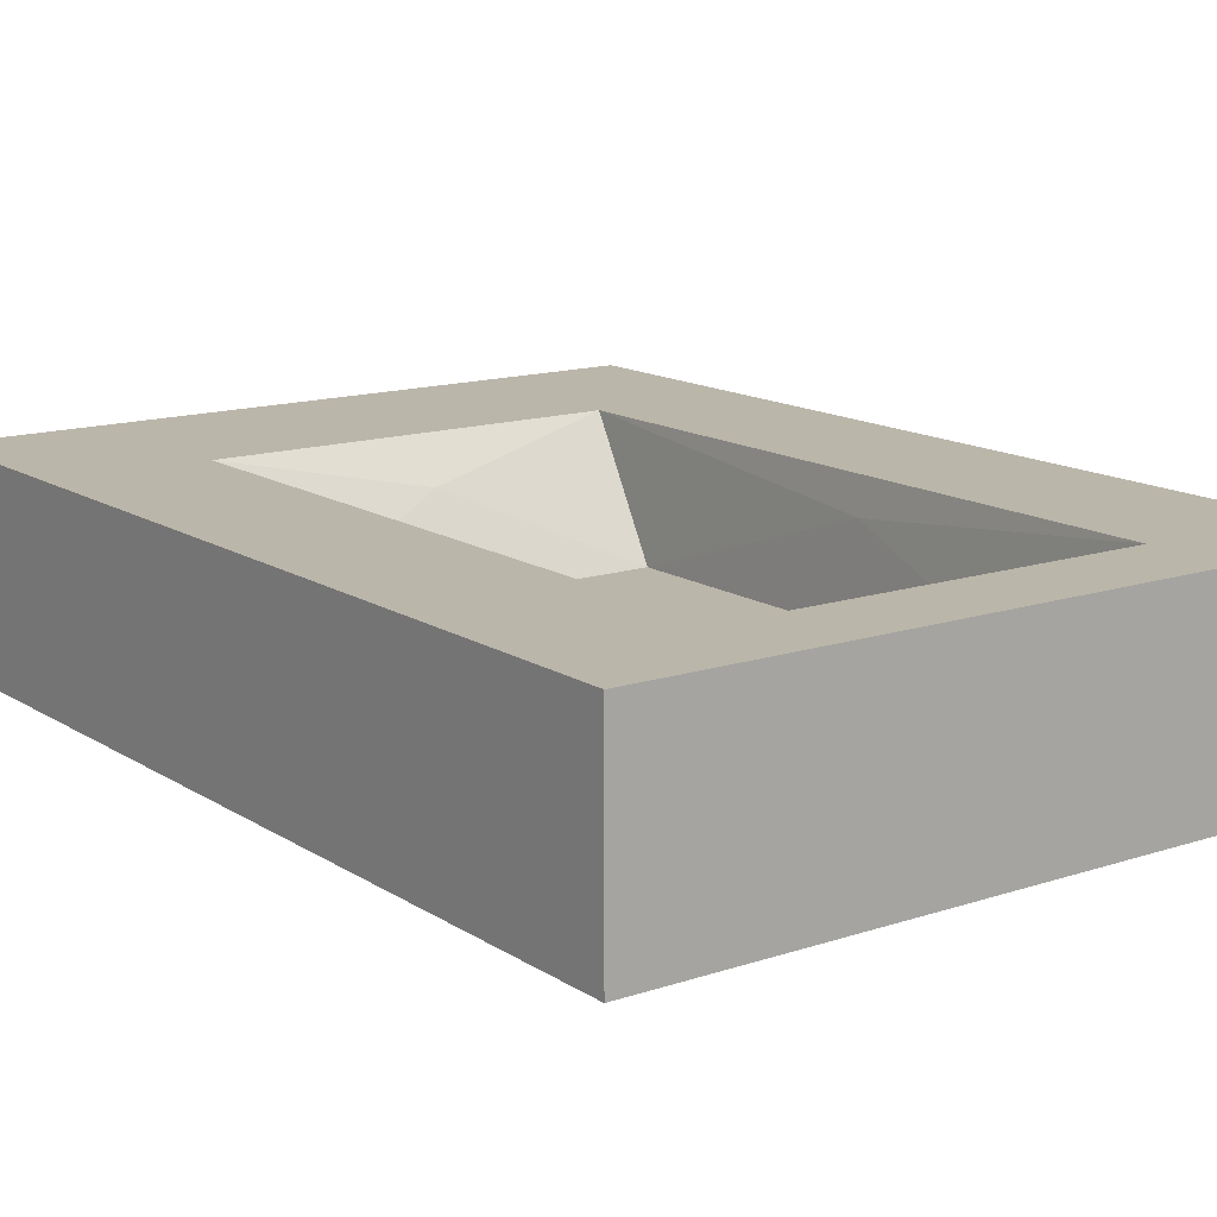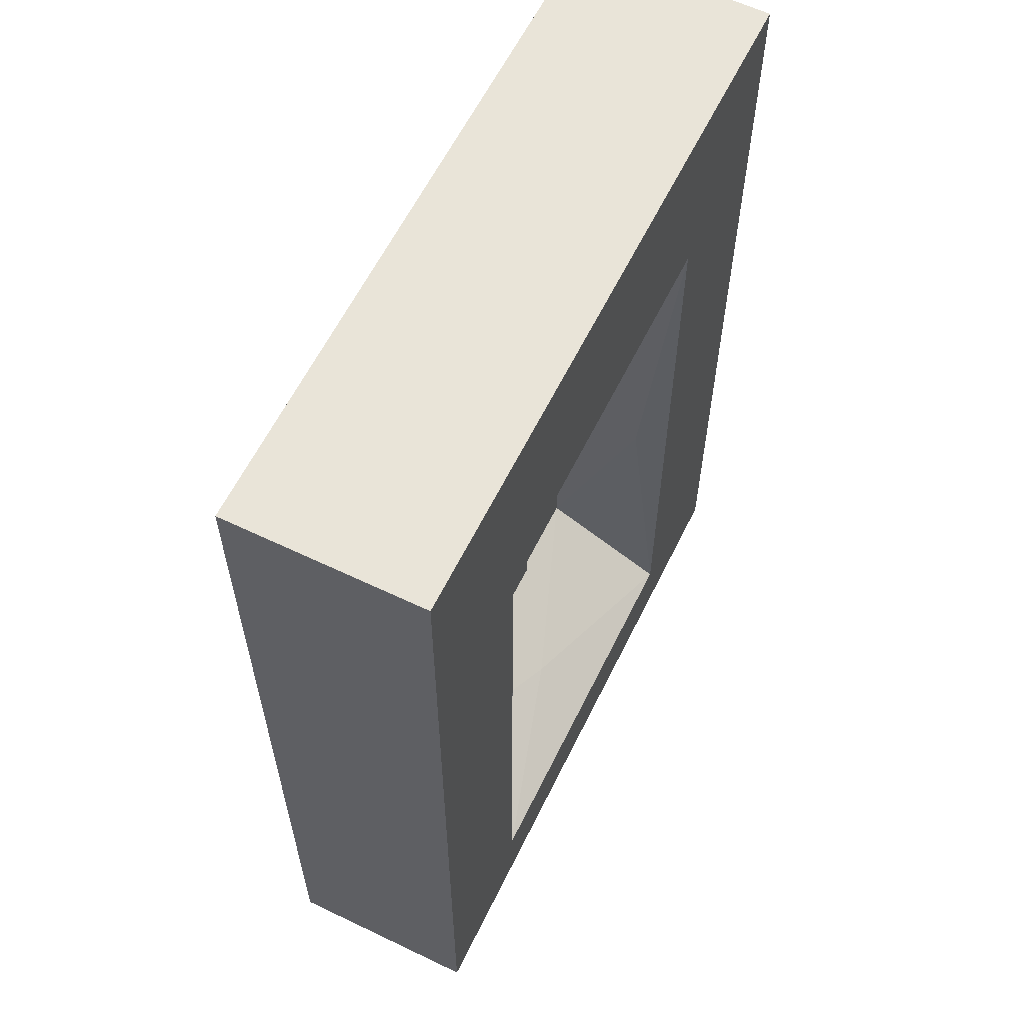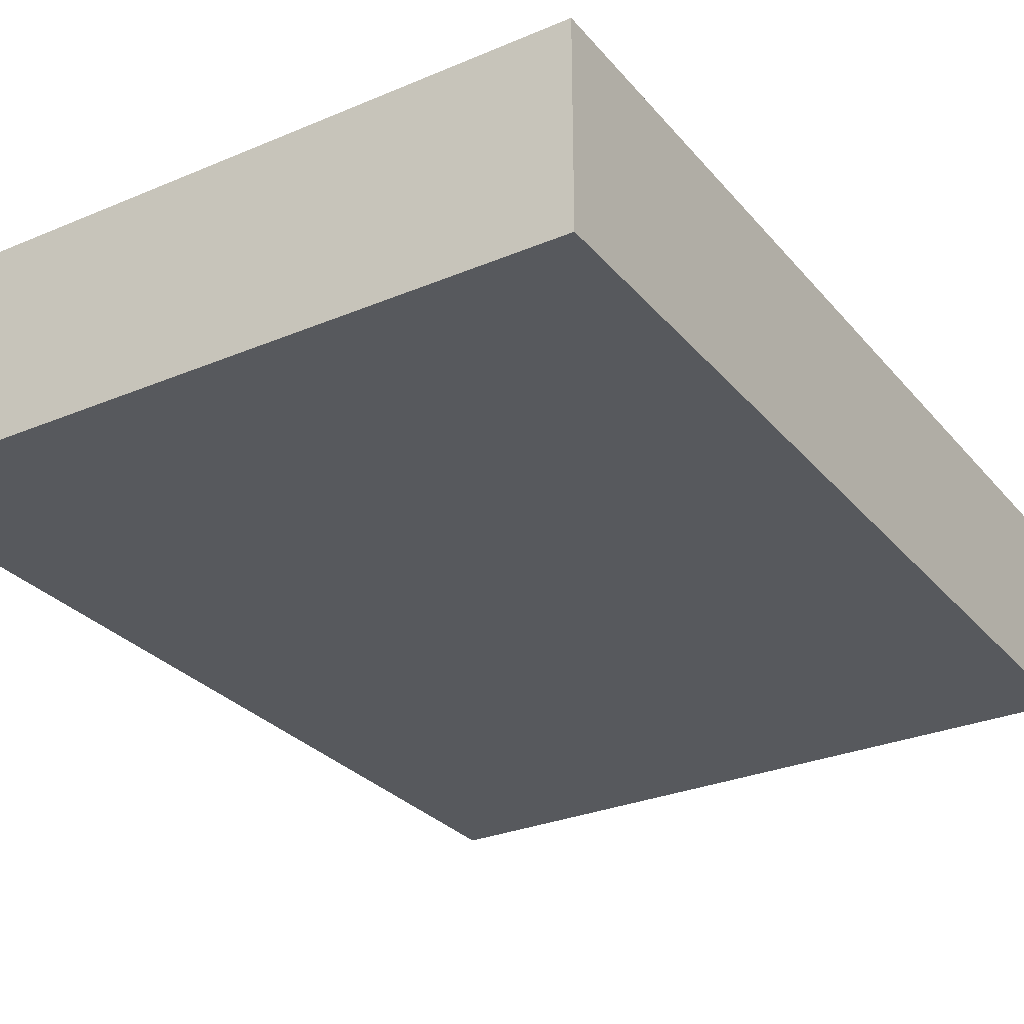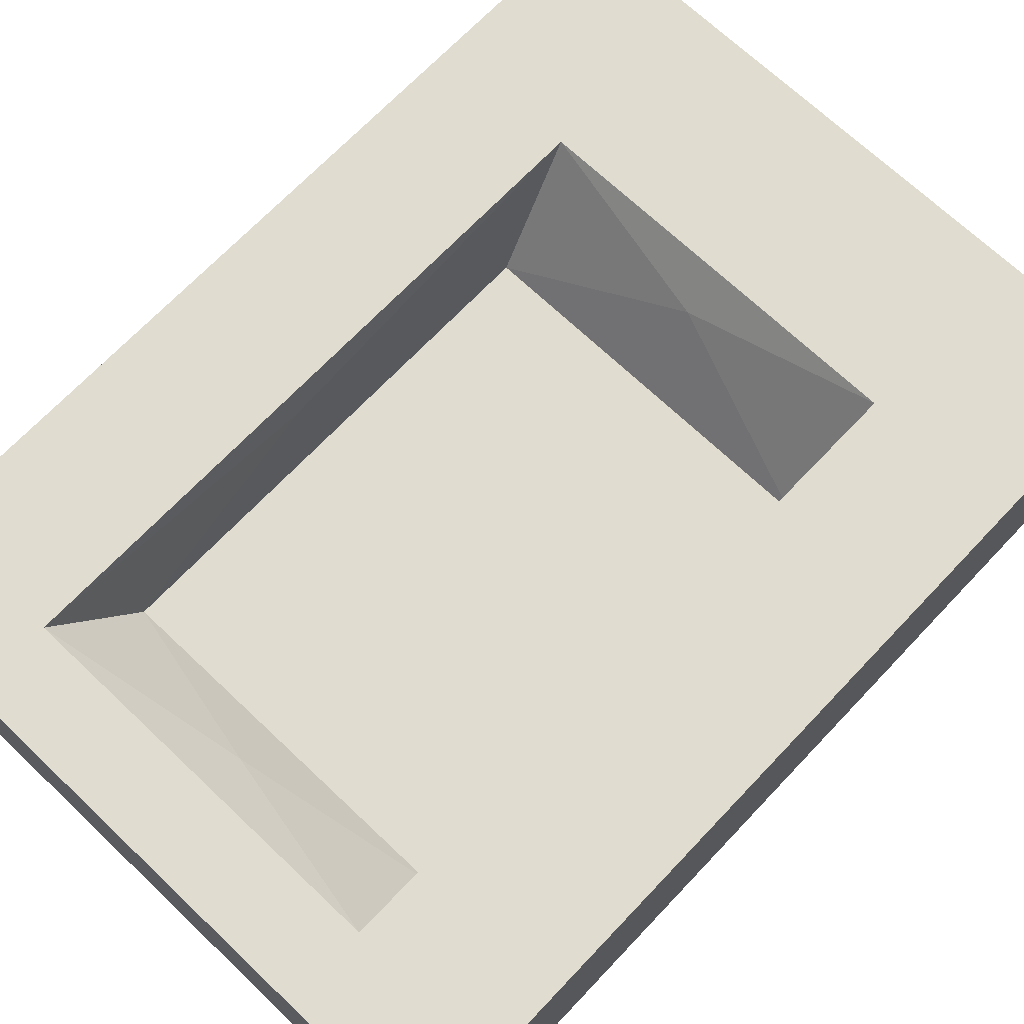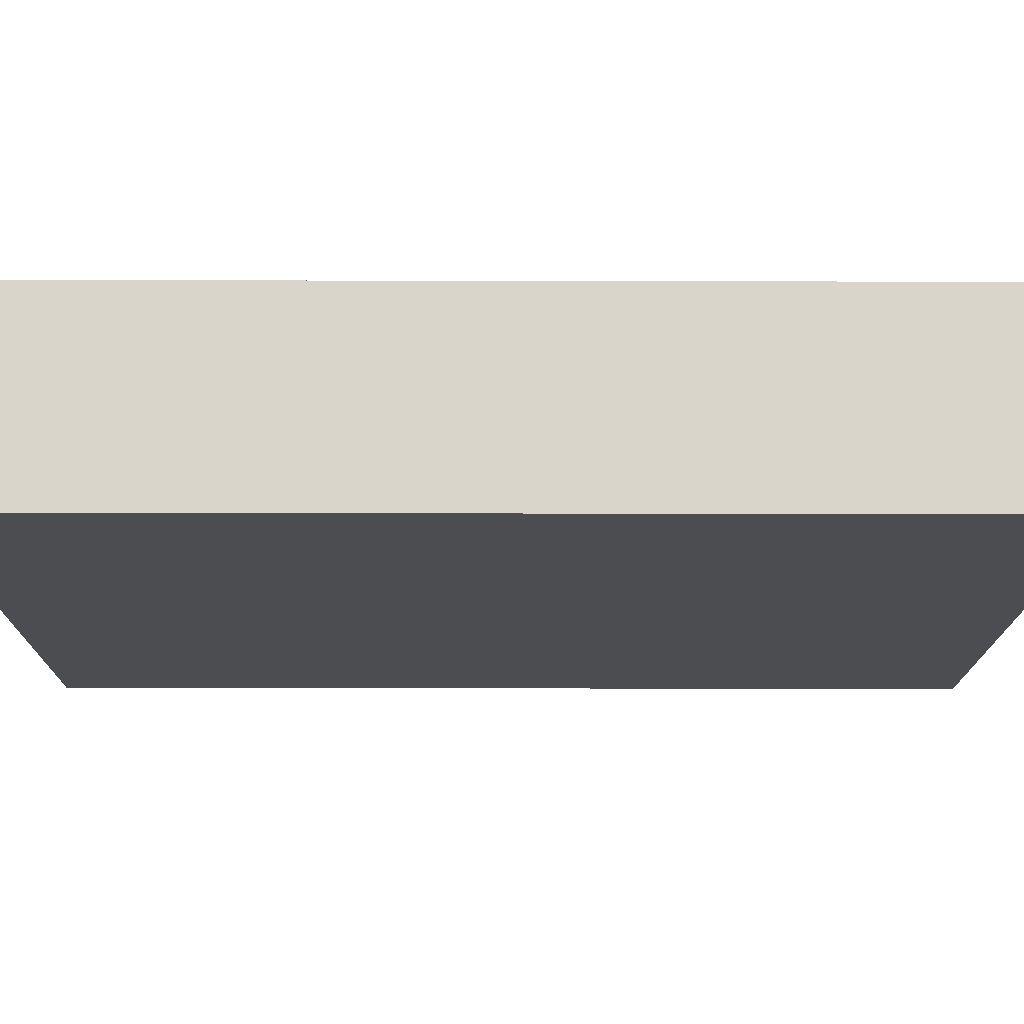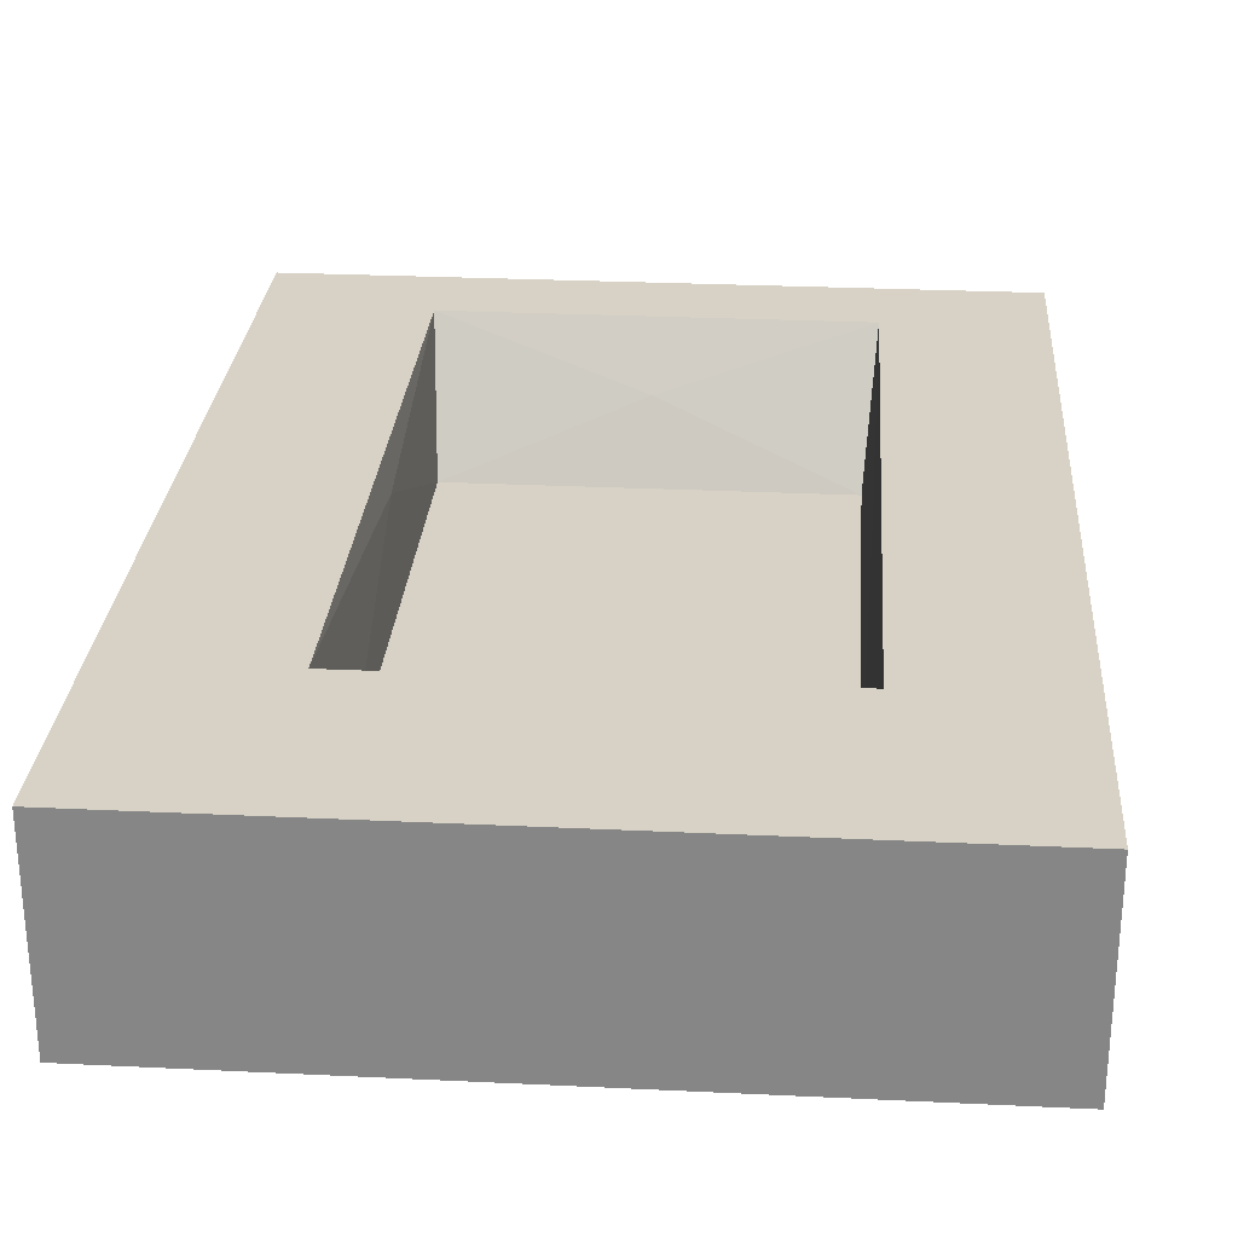
<metadata>
{"format":"obj","ext":"obj","renderer":"f3d","projection":"perspective","resolution":1024,"background":"white","views":[{"elev":14.1,"azim":143.9,"up":"+Y"},{"elev":60.7,"azim":116.1,"up":"+Z"},{"elev":-29.2,"azim":-148.0,"up":"+Y"},{"elev":69.6,"azim":-136.5,"up":"+Y"},{"elev":-15.6,"azim":89.7,"up":"+Y"},{"elev":27.4,"azim":4.2,"up":"+Y"}]}
</metadata>
<code>
o Pool_Plane
v -12.87 -3.064 14.61
v 5.479 -3.064 14.61
v -12.87 -3.064 -10.32
v 5.479 -3.064 -10.32
v -8.487 -1.212 7.183
v 1.292 -1.212 7.183
v -8.487 -1.212 -5.836
v 1.292 -1.212 -5.836
v -12.87 2.123 -10.32
v -12.87 2.123 14.61
v 5.479 2.123 14.61
v 5.479 2.123 -10.32
v -8.766 2.123 -8.136
v -8.766 2.123 9.483
v 1.57 2.123 9.483
v 1.57 2.123 -8.136
v -3.71 0 1
v -1.71 0 1
v -3.71 0 -1
v -1.71 0 -1
v -3.693 -3.064 2.148
v -3.598 -1.212 0
v -3.693 -0.4706 -10.32
v -3.693 -0.4706 14.61
v 5.479 -0.4706 2.148
v -12.87 -0.4706 2.148
v -11.15 2.123 1.83
v -3.671 2.123 11.97
v 3.843 2.123 1.846
v -3.687 2.123 -9.458
v -8.645 1.207 0
v -3.598 1.037 8.603
v 1.45 1.207 0
v -3.598 0.6145 -7.014
v -2.71 0 0
f 5 6 22
f 4 3 23
f 1 2 24
f 2 4 25
f 3 1 26
f 14 13 27
f 15 14 28
f 16 15 29
f 13 16 30
f 5 7 31
f 6 5 32
f 8 6 33
f 7 8 34
f 17 18 35
f 1 3 21
f 3 4 21
f 4 2 21
f 2 1 21
f 6 8 22
f 8 7 22
f 7 5 22
f 3 9 23
f 9 12 23
f 12 4 23
f 2 11 24
f 11 10 24
f 10 1 24
f 4 12 25
f 12 11 25
f 11 2 25
f 1 10 26
f 10 9 26
f 9 3 26
f 13 9 27
f 9 10 27
f 10 14 27
f 14 10 28
f 10 11 28
f 11 15 28
f 15 11 29
f 11 12 29
f 12 16 29
f 16 12 30
f 12 9 30
f 9 13 30
f 7 13 31
f 13 14 31
f 14 5 31
f 5 14 32
f 14 15 32
f 15 6 32
f 6 15 33
f 15 16 33
f 16 8 33
f 8 16 34
f 16 13 34
f 13 7 34
f 18 20 35
f 20 19 35
f 19 17 35

</code>
